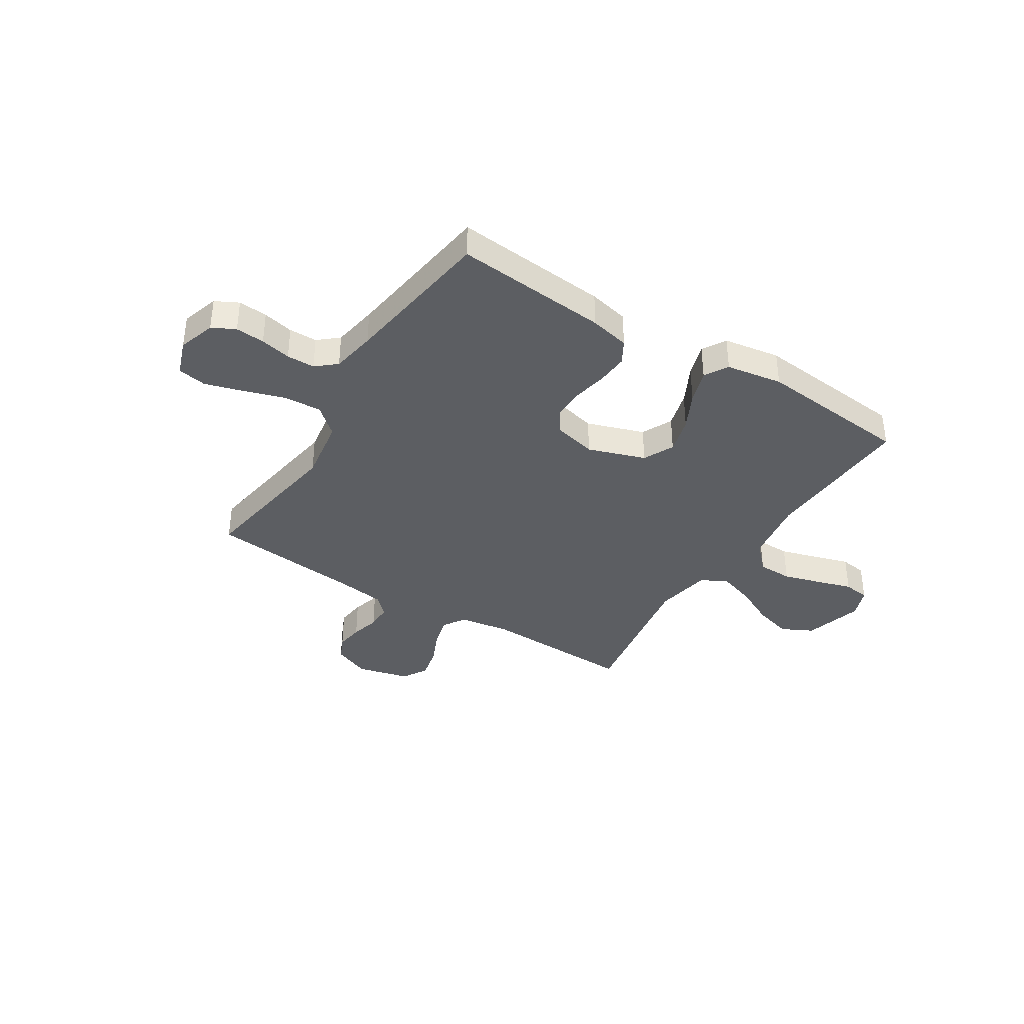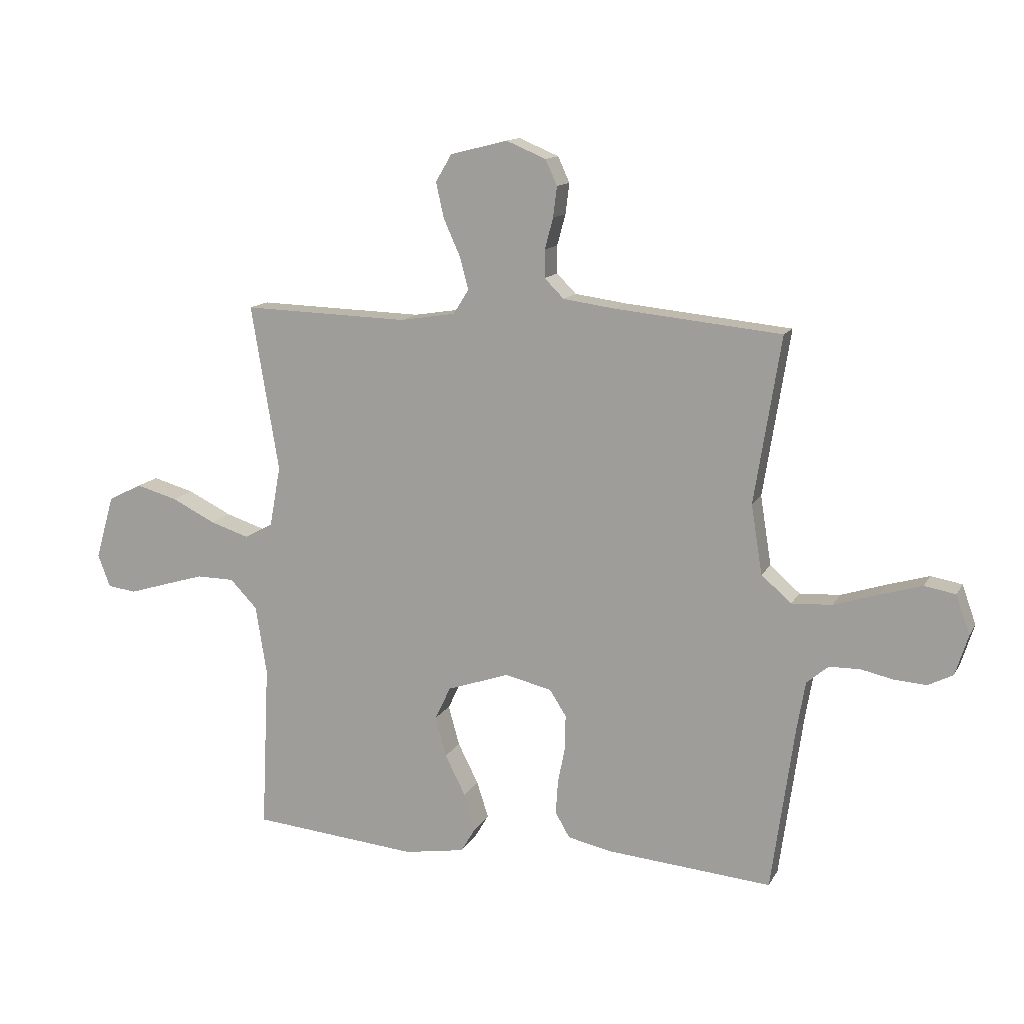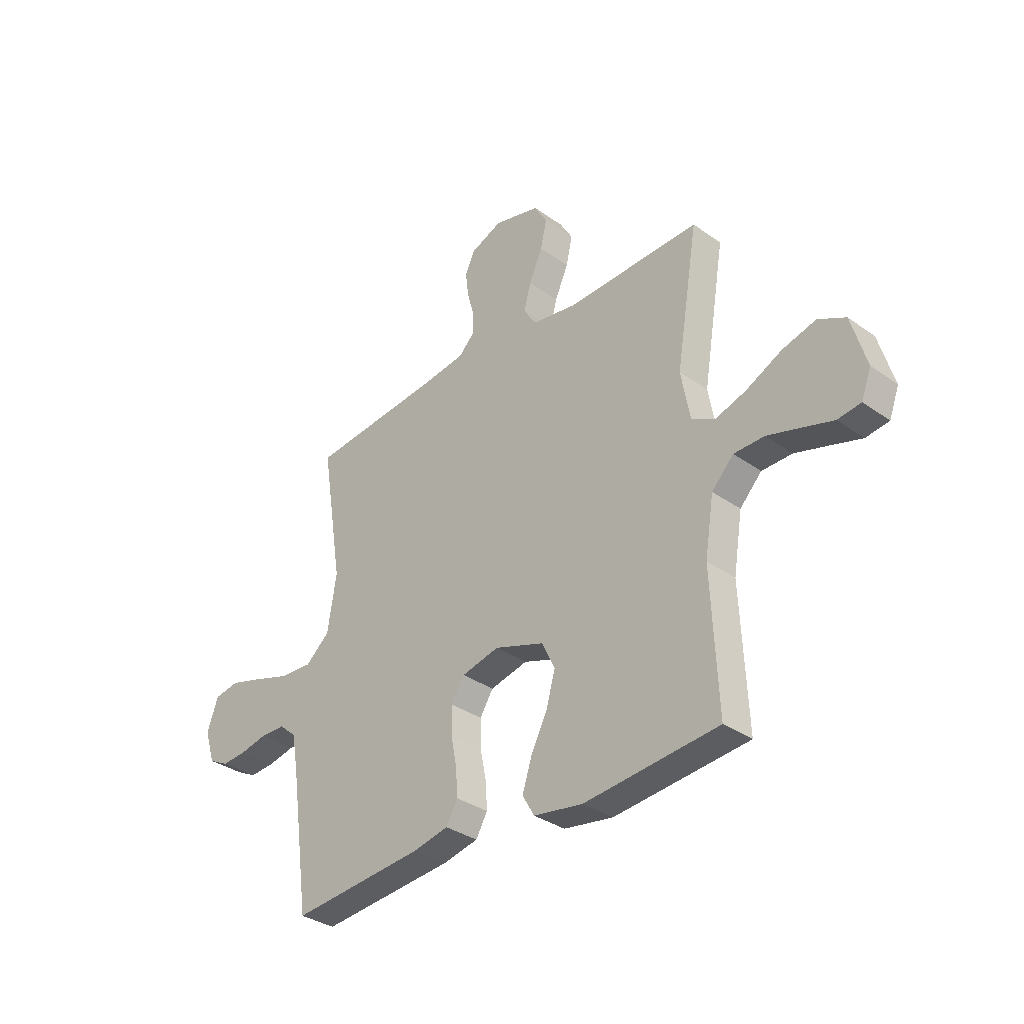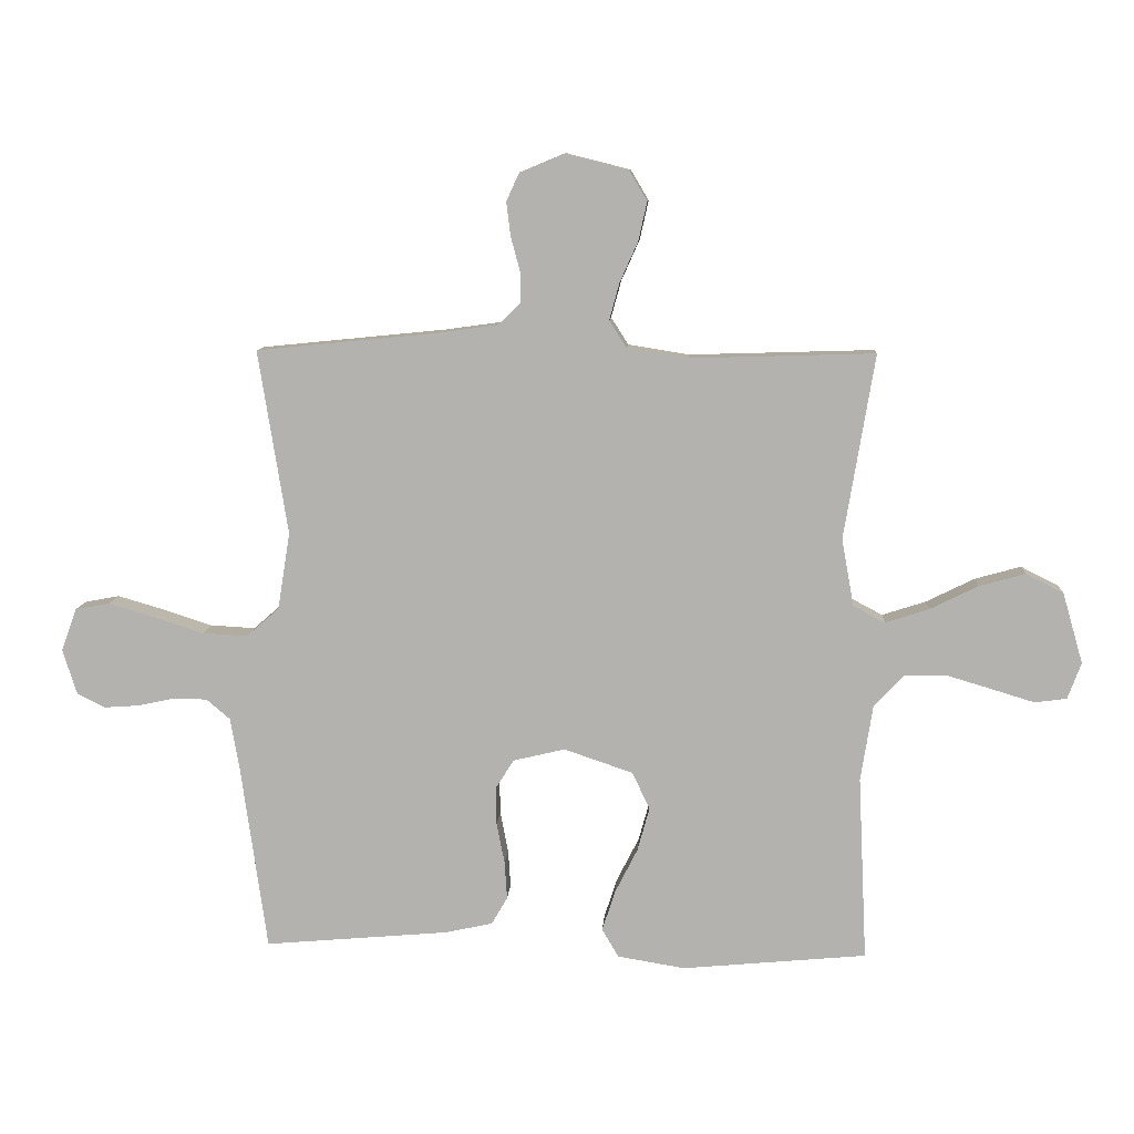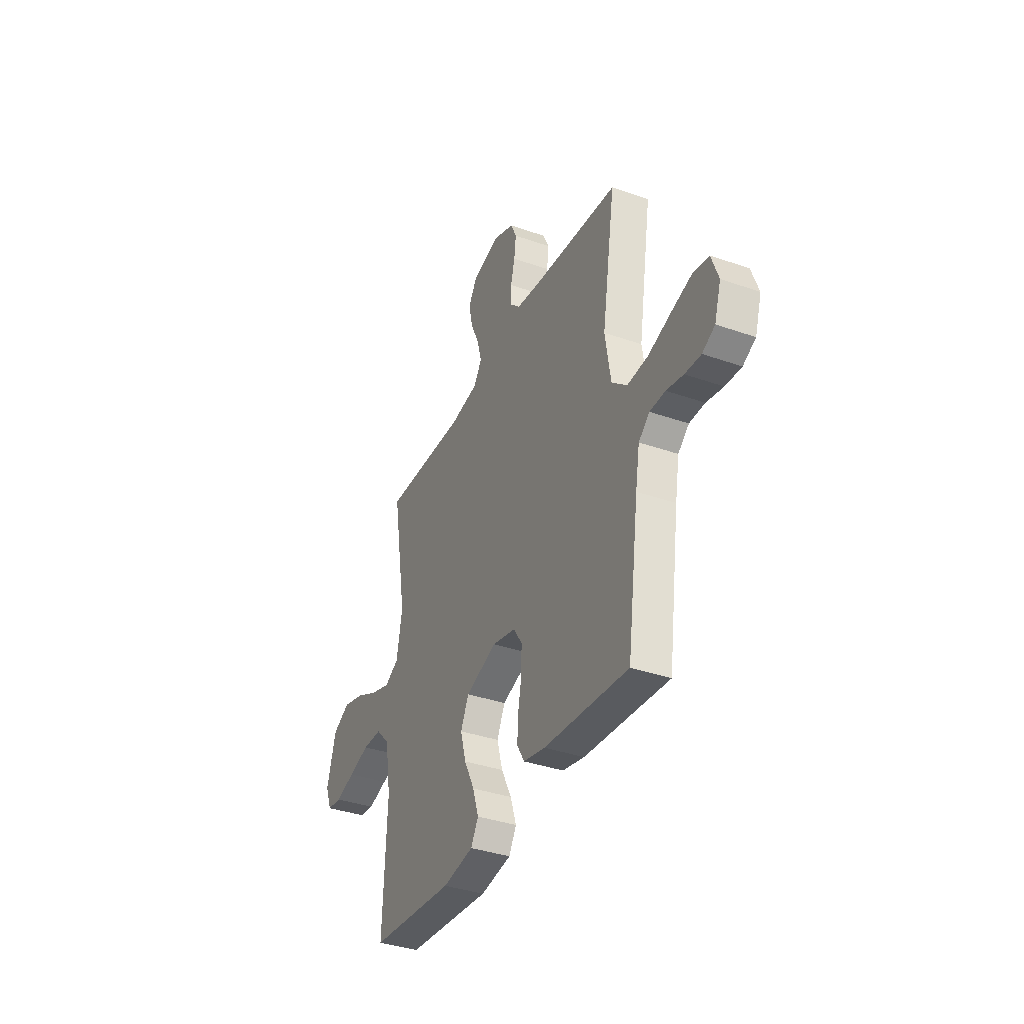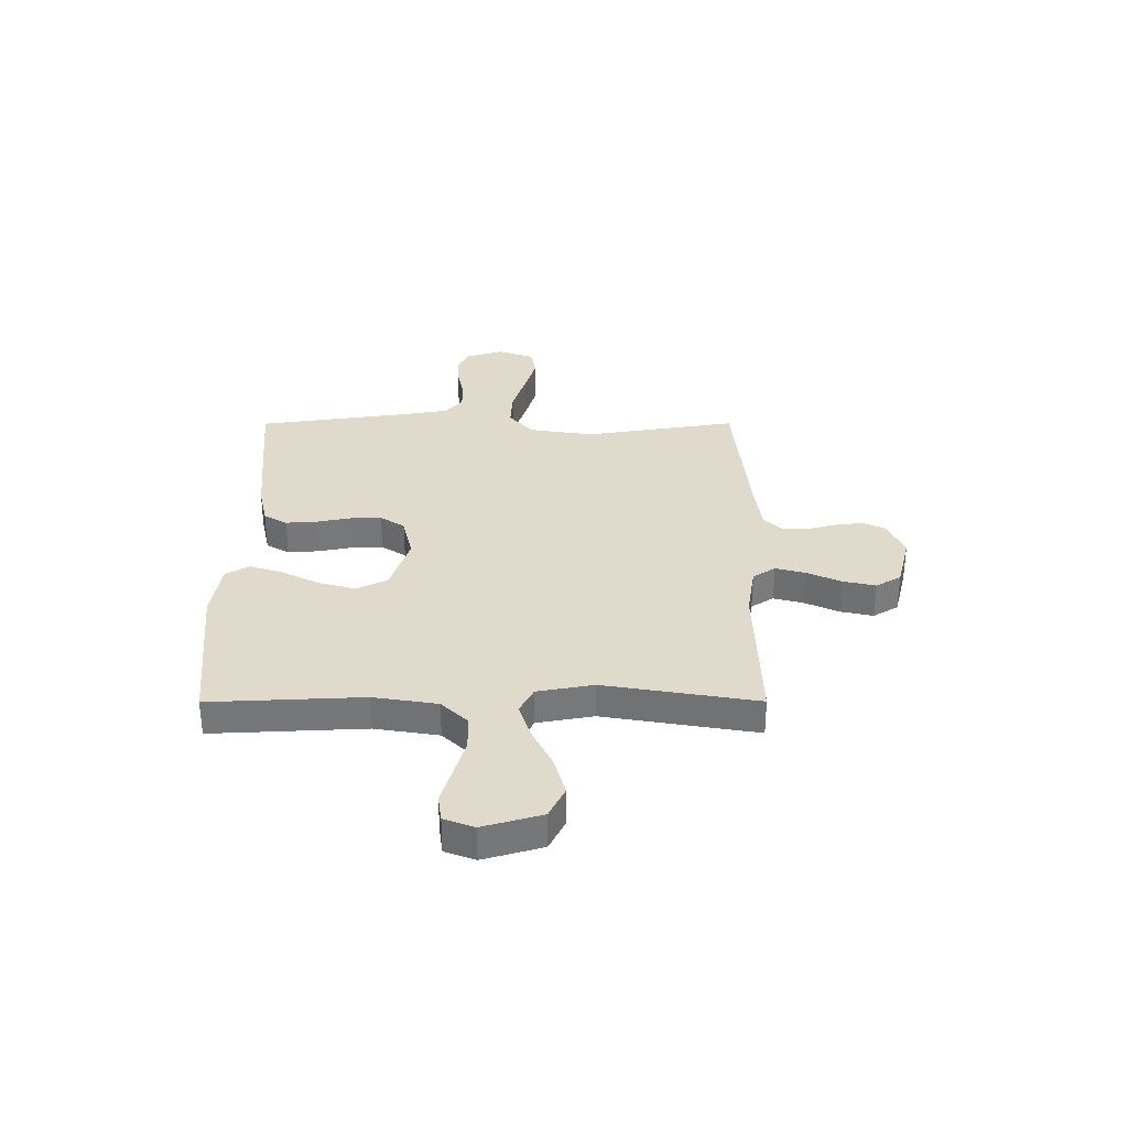
<metadata>
{"format":"obj","ext":"obj","renderer":"f3d","projection":"perspective","resolution":1024,"background":"white","views":[{"elev":-37.8,"azim":147.8,"up":"+Y"},{"elev":13.1,"azim":19.3,"up":"+Z"},{"elev":-33.7,"azim":-134.1,"up":"+Z"},{"elev":9.5,"azim":-176.4,"up":"+Z"},{"elev":-36.9,"azim":65.6,"up":"+Z"},{"elev":33.1,"azim":-90.1,"up":"+Y"}]}
</metadata>
<code>
v -0.5 0.07 0.5
v -0.2 0.07 0.491
v -0.1 0.07 0.507
v -0.072 0.07 0.551
v -0.088 0.07 0.61
v -0.118 0.07 0.677
v -0.132 0.07 0.74
v -0.103 0.07 0.789
v 0 0.07 0.815
v 0.072 0.07 0.785
v 0.093 0.07 0.739
v 0.086 0.07 0.684
v 0.071 0.07 0.628
v 0.071 0.07 0.578
v 0.106 0.07 0.543
v 0.2 0.07 0.53
v 0.5 0.07 0.5
v 0.452 0.07 0.2
v 0.472 0.07 0.075
v 0.526 0.07 0.028
v 0.599 0.07 0.032
v 0.68 0.07 0.058
v 0.755 0.07 0.08
v 0.811 0.07 0.07
v 0.836 0.07 0
v 0.813 0.07 -0.073
v 0.768 0.07 -0.096
v 0.711 0.07 -0.092
v 0.651 0.07 -0.079
v 0.596 0.07 -0.08
v 0.557 0.07 -0.113
v 0.542 0.07 -0.2
v 0.5 0.07 -0.5
v 0.2 0.07 -0.474
v 0.122 0.07 -0.457
v 0.096 0.07 -0.412
v 0.1 0.07 -0.351
v 0.113 0.07 -0.285
v 0.114 0.07 -0.223
v 0.084 0.07 -0.176
v 0 0.07 -0.156
v -0.112 0.07 -0.194
v -0.141 0.07 -0.254
v -0.121 0.07 -0.326
v -0.084 0.07 -0.399
v -0.063 0.07 -0.464
v -0.09 0.07 -0.51
v -0.2 0.07 -0.528
v -0.5 0.07 -0.5
v -0.486 0.07 -0.2
v -0.506 0.07 -0.075
v -0.555 0.07 -0.024
v -0.623 0.07 -0.023
v -0.697 0.07 -0.045
v -0.766 0.07 -0.066
v -0.818 0.07 -0.059
v -0.84 0.07 0
v -0.807 0.07 0.115
v -0.746 0.07 0.146
v -0.671 0.07 0.125
v -0.592 0.07 0.086
v -0.521 0.07 0.063
v -0.47 0.07 0.09
v -0.45 0.07 0.2
v -0.5 0 0.5
v -0.2 0 0.491
v -0.1 0 0.507
v -0.072 0 0.551
v -0.088 0 0.61
v -0.118 0 0.677
v -0.132 0 0.74
v -0.103 0 0.789
v 0 0 0.815
v 0.072 0 0.785
v 0.093 0 0.739
v 0.086 0 0.684
v 0.071 0 0.628
v 0.071 0 0.578
v 0.106 0 0.543
v 0.2 0 0.53
v 0.5 0 0.5
v 0.452 0 0.2
v 0.472 0 0.075
v 0.526 0 0.028
v 0.599 0 0.032
v 0.68 0 0.058
v 0.755 0 0.08
v 0.811 0 0.07
v 0.836 0 0
v 0.813 0 -0.073
v 0.768 0 -0.096
v 0.711 0 -0.092
v 0.651 0 -0.079
v 0.596 0 -0.08
v 0.557 0 -0.113
v 0.542 0 -0.2
v 0.5 0 -0.5
v 0.2 0 -0.474
v 0.122 0 -0.457
v 0.096 0 -0.412
v 0.1 0 -0.351
v 0.113 0 -0.285
v 0.114 0 -0.223
v 0.084 0 -0.176
v 0 0 -0.156
v -0.112 0 -0.194
v -0.141 0 -0.254
v -0.121 0 -0.326
v -0.084 0 -0.399
v -0.063 0 -0.464
v -0.09 0 -0.51
v -0.2 0 -0.528
v -0.5 0 -0.5
v -0.486 0 -0.2
v -0.506 0 -0.075
v -0.555 0 -0.024
v -0.623 0 -0.023
v -0.697 0 -0.045
v -0.766 0 -0.066
v -0.818 0 -0.059
v -0.84 0 0
v -0.807 0 0.115
v -0.746 0 0.146
v -0.671 0 0.125
v -0.592 0 0.086
v -0.521 0 0.063
v -0.47 0 0.09
v -0.45 0 0.2
f 59 60 61
f 58 59 61
f 57 58 61
f 56 57 61
f 55 56 61
f 54 55 61
f 53 54 61 62
f 52 53 62 63
f 48 49 50
f 47 48 50
f 46 47 50
f 45 46 50
f 44 45 50
f 43 44 50 51
f 51 52 63
f 43 51 63
f 42 43 63
f 36 37 38
f 35 36 38
f 34 35 38
f 33 34 38
f 32 33 38
f 31 32 38 39
f 30 31 39 40
f 27 28 29
f 26 27 29
f 25 26 29
f 24 25 29
f 23 24 29
f 22 23 29
f 21 22 29
f 20 21 29 30
f 30 40 41
f 20 30 41
f 19 20 41
f 16 17 18
f 42 63 64
f 41 42 64
f 19 41 64
f 18 19 64
f 16 18 64
f 15 16 64
f 11 12 13
f 10 11 13
f 9 10 13
f 8 9 13
f 7 8 13
f 6 7 13
f 5 6 13
f 64 1 2
f 64 2 3
f 14 15 64 3
f 4 5 13 14
f 3 4 14
f 125 124 123
f 125 123 122
f 125 122 121
f 125 121 120
f 125 120 119
f 125 119 118
f 126 125 118 117
f 127 126 117 116
f 114 113 112
f 114 112 111
f 114 111 110
f 114 110 109
f 114 109 108
f 115 114 108 107
f 127 116 115
f 127 115 107
f 127 107 106
f 102 101 100
f 102 100 99
f 102 99 98
f 102 98 97
f 102 97 96
f 103 102 96 95
f 104 103 95 94
f 93 92 91
f 93 91 90
f 93 90 89
f 93 89 88
f 93 88 87
f 93 87 86
f 93 86 85
f 94 93 85 84
f 105 104 94
f 105 94 84
f 105 84 83
f 82 81 80
f 128 127 106
f 128 106 105
f 128 105 83
f 128 83 82
f 128 82 80
f 128 80 79
f 77 76 75
f 77 75 74
f 77 74 73
f 77 73 72
f 77 72 71
f 77 71 70
f 77 70 69
f 66 65 128
f 67 66 128
f 67 128 79 78
f 78 77 69 68
f 78 68 67
f 1 65 66 2
f 2 66 67 3
f 3 67 68 4
f 4 68 69 5
f 5 69 70 6
f 6 70 71 7
f 7 71 72 8
f 8 72 73 9
f 9 73 74 10
f 10 74 75 11
f 11 75 76 12
f 12 76 77 13
f 13 77 78 14
f 14 78 79 15
f 15 79 80 16
f 16 80 81 17
f 17 81 82 18
f 18 82 83 19
f 19 83 84 20
f 20 84 85 21
f 21 85 86 22
f 22 86 87 23
f 23 87 88 24
f 24 88 89 25
f 25 89 90 26
f 26 90 91 27
f 27 91 92 28
f 28 92 93 29
f 29 93 94 30
f 30 94 95 31
f 31 95 96 32
f 32 96 97 33
f 33 97 98 34
f 34 98 99 35
f 35 99 100 36
f 36 100 101 37
f 37 101 102 38
f 38 102 103 39
f 39 103 104 40
f 40 104 105 41
f 41 105 106 42
f 42 106 107 43
f 43 107 108 44
f 44 108 109 45
f 45 109 110 46
f 46 110 111 47
f 47 111 112 48
f 48 112 113 49
f 49 113 114 50
f 50 114 115 51
f 51 115 116 52
f 52 116 117 53
f 53 117 118 54
f 54 118 119 55
f 55 119 120 56
f 56 120 121 57
f 57 121 122 58
f 58 122 123 59
f 59 123 124 60
f 60 124 125 61
f 61 125 126 62
f 62 126 127 63
f 63 127 128 64
f 64 128 65 1

</code>
